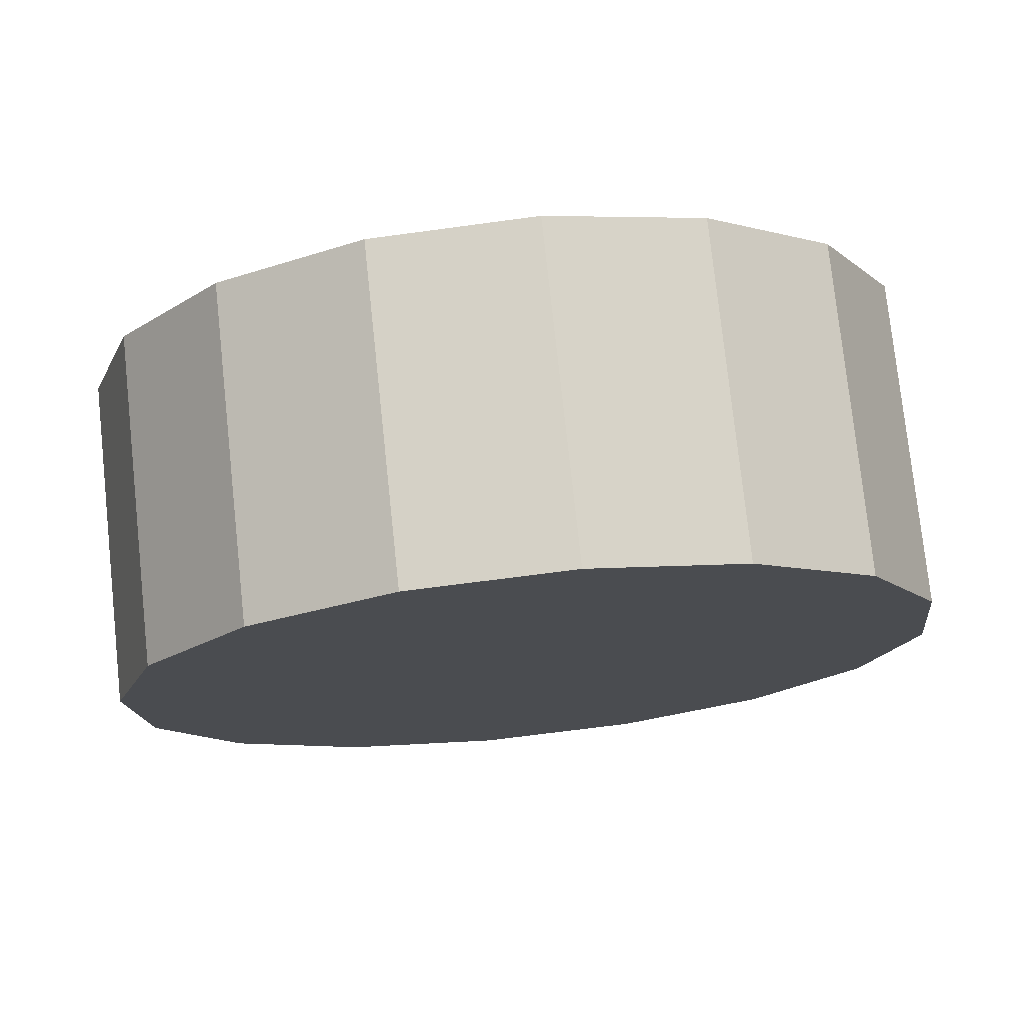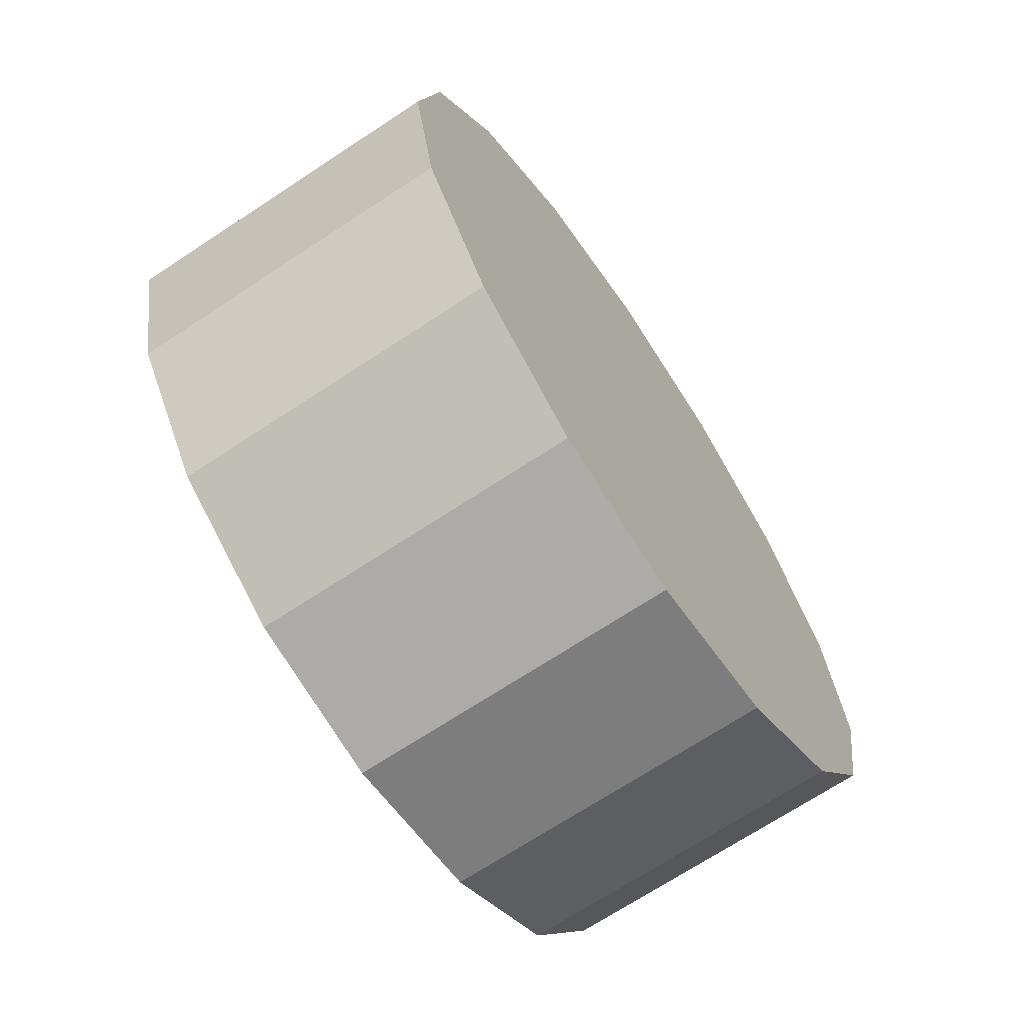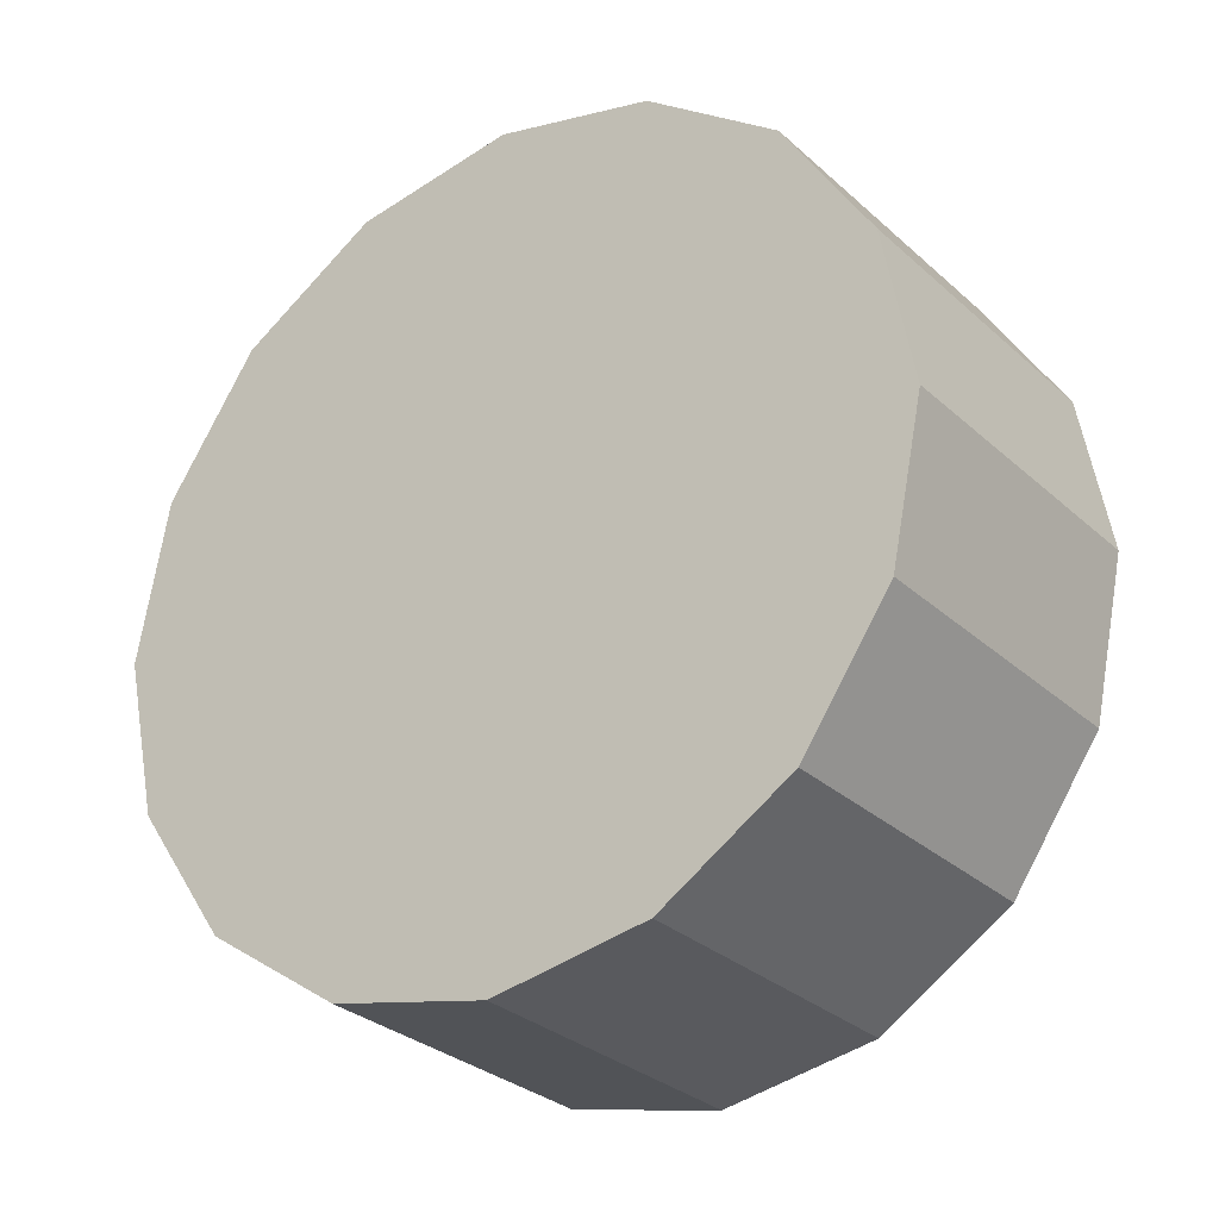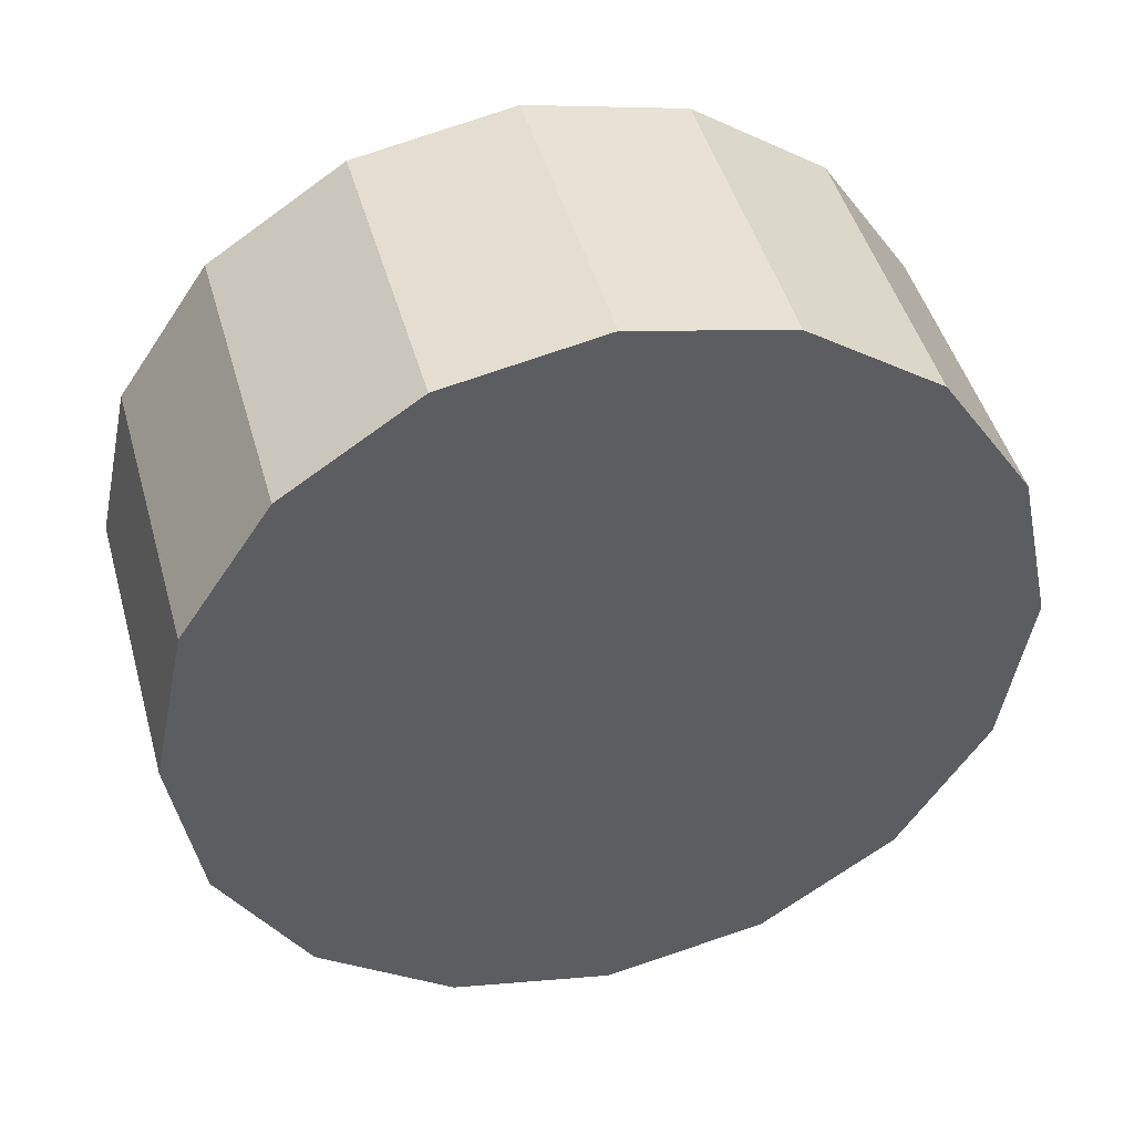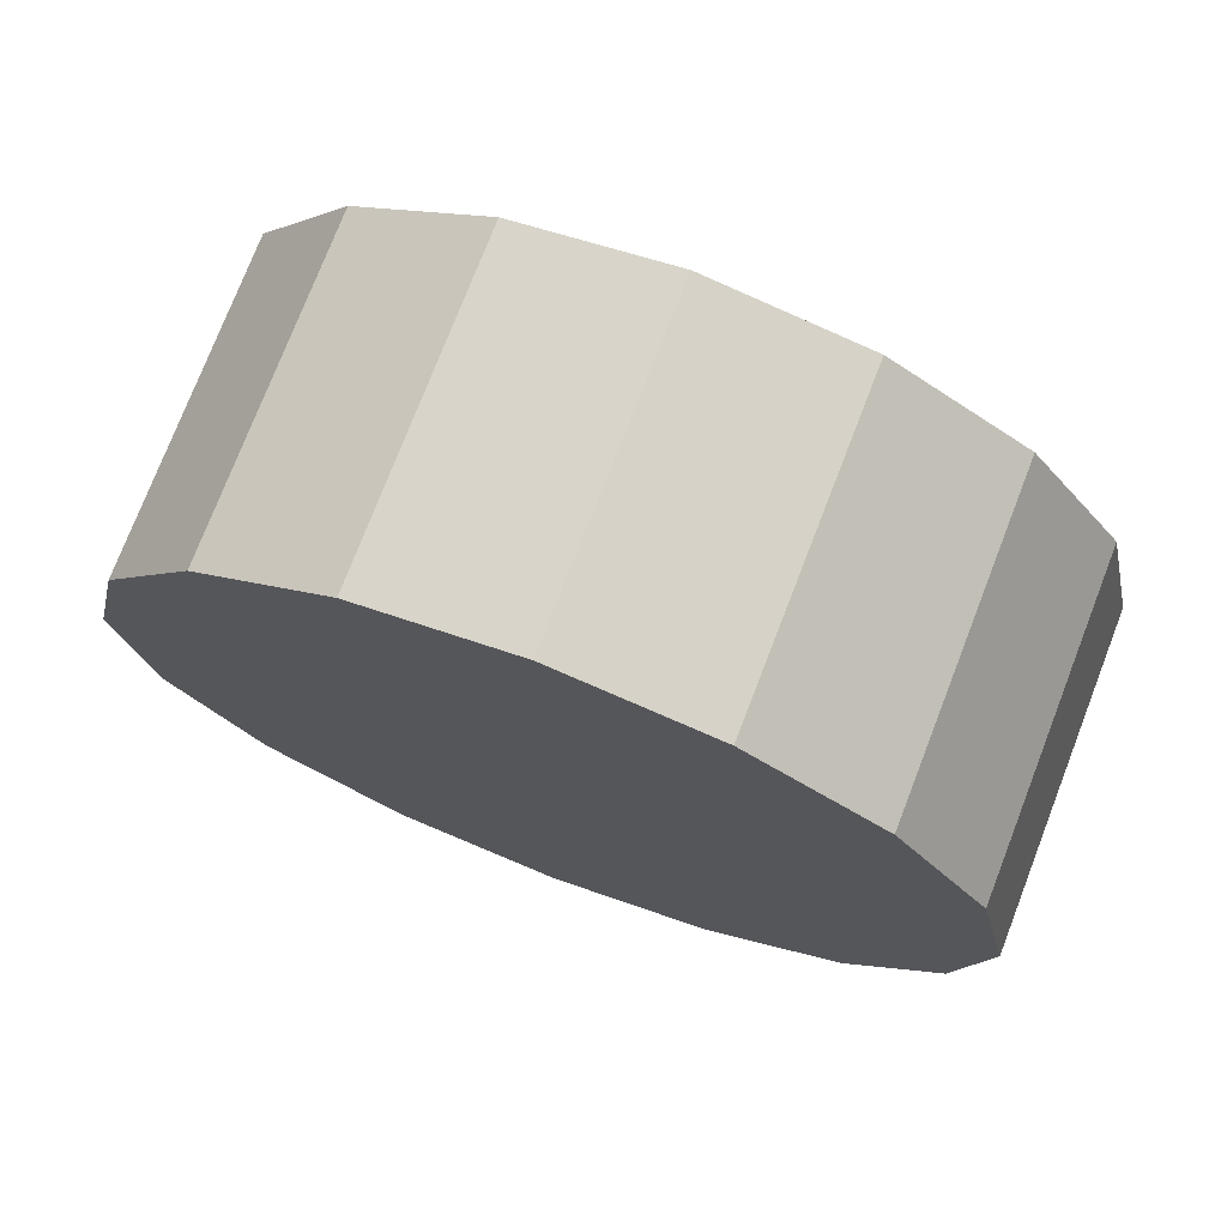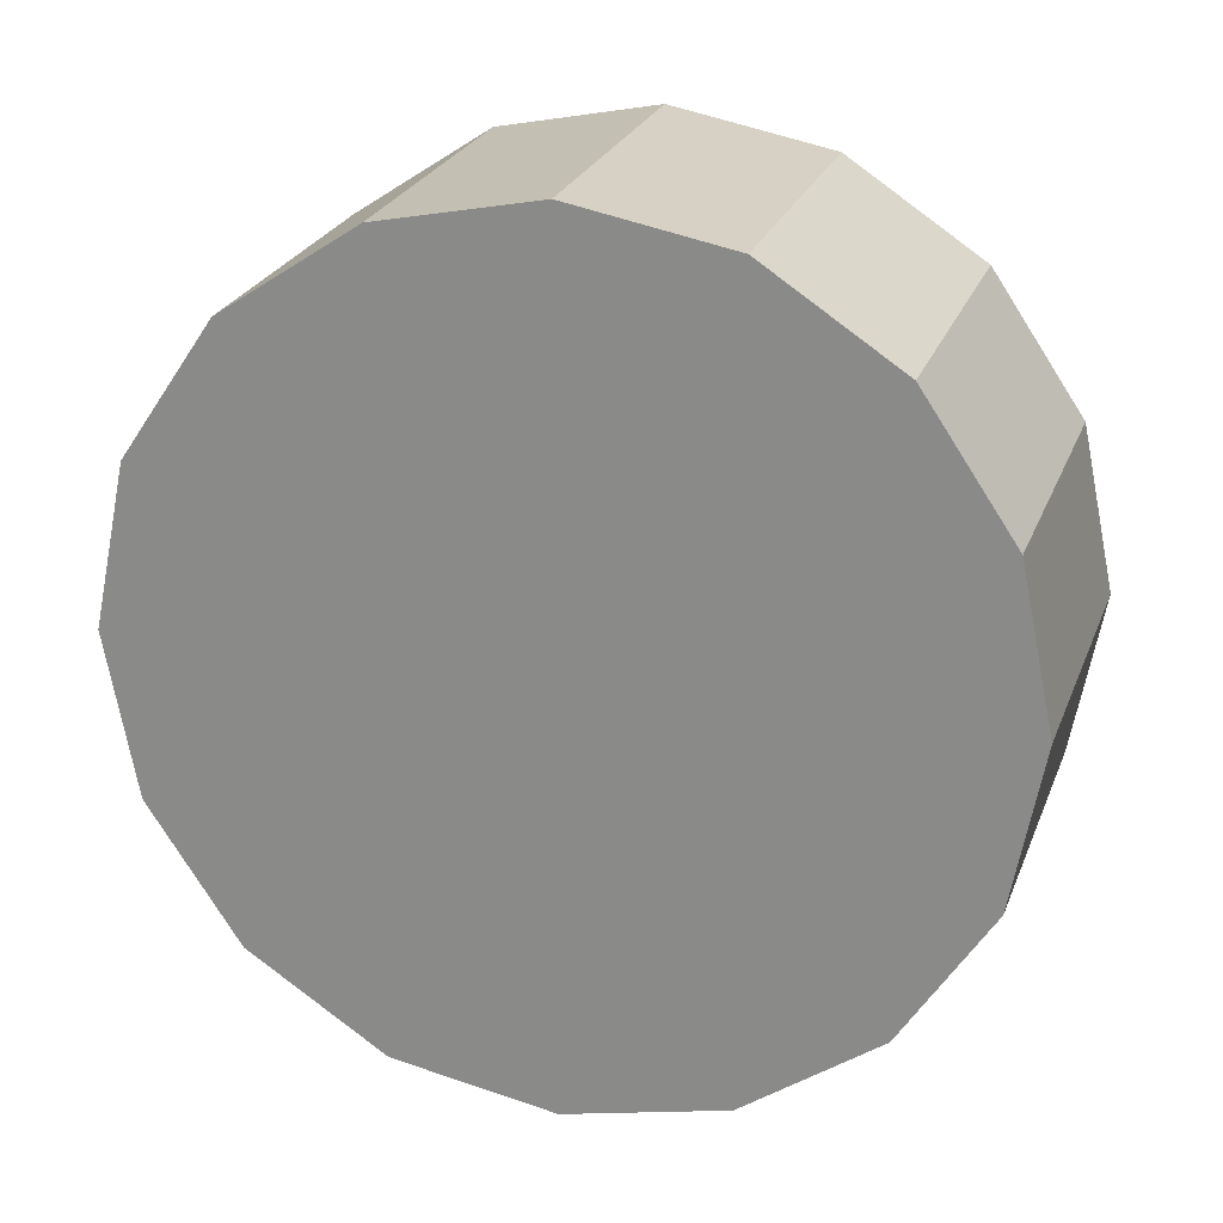
<metadata>
{"format":"obj","ext":"obj","renderer":"f3d","projection":"perspective","resolution":1024,"background":"white","views":[{"elev":30.0,"azim":-98.6,"up":"+Y"},{"elev":-68.2,"azim":-101.3,"up":"+Z"},{"elev":-27.6,"azim":-9.3,"up":"+Z"},{"elev":43.5,"azim":-59.7,"up":"+Z"},{"elev":74.1,"azim":-24.0,"up":"+Z"},{"elev":22.6,"azim":151.4,"up":"+Z"}]}
</metadata>
<code>
v -1.594 1.341 -2.652
v -1.609 1.356 -2.637
v -1.627 1.374 -2.632
v -1.645 1.392 -2.637
v -1.66 1.407 -2.652
v -1.67 1.417 -2.673
v -1.674 1.421 -2.698
v -1.67 1.417 -2.724
v -1.66 1.407 -2.745
v -1.645 1.392 -2.759
v -1.627 1.374 -2.764
v -1.609 1.356 -2.759
v -1.594 1.341 -2.745
v -1.584 1.331 -2.724
v -1.58 1.328 -2.698
v -1.584 1.331 -2.673
v -1.627 1.374 -2.698
v -1.627 1.374 -2.698
v -1.627 1.374 -2.698
v -1.627 1.374 -2.698
v -1.627 1.374 -2.698
v -1.627 1.374 -2.698
v -1.627 1.374 -2.698
v -1.627 1.374 -2.698
v -1.627 1.374 -2.698
v -1.627 1.374 -2.698
v -1.627 1.374 -2.698
v -1.627 1.374 -2.698
v -1.627 1.374 -2.698
v -1.627 1.374 -2.698
v -1.627 1.374 -2.698
v -1.627 1.374 -2.698
v -1.631 1.304 -2.652
v -1.646 1.319 -2.637
v -1.664 1.337 -2.632
v -1.682 1.355 -2.637
v -1.697 1.37 -2.652
v -1.707 1.38 -2.673
v -1.711 1.384 -2.698
v -1.707 1.38 -2.724
v -1.697 1.37 -2.745
v -1.682 1.355 -2.759
v -1.664 1.337 -2.764
v -1.646 1.319 -2.759
v -1.631 1.304 -2.745
v -1.621 1.294 -2.724
v -1.617 1.291 -2.698
v -1.621 1.294 -2.673
v -1.664 1.337 -2.698
v -1.664 1.337 -2.698
v -1.664 1.337 -2.698
v -1.664 1.337 -2.698
v -1.664 1.337 -2.698
v -1.664 1.337 -2.698
v -1.664 1.337 -2.698
v -1.664 1.337 -2.698
v -1.664 1.337 -2.698
v -1.664 1.337 -2.698
v -1.664 1.337 -2.698
v -1.664 1.337 -2.698
v -1.664 1.337 -2.698
v -1.664 1.337 -2.698
v -1.664 1.337 -2.698
v -1.664 1.337 -2.698
f 33 34 49
f 49 34 50
f 34 35 50
f 50 35 51
f 35 36 51
f 51 36 52
f 36 37 52
f 52 37 53
f 37 38 53
f 53 38 54
f 38 39 54
f 54 39 55
f 39 40 55
f 55 40 56
f 40 41 56
f 56 41 57
f 41 42 57
f 57 42 58
f 42 43 58
f 58 43 59
f 43 44 59
f 59 44 60
f 44 45 60
f 60 45 61
f 45 46 61
f 61 46 62
f 46 47 62
f 62 47 63
f 47 48 63
f 63 48 64
f 48 33 64
f 64 33 49
f 2 1 17
f 2 17 18
f 3 2 18
f 3 18 19
f 4 3 19
f 4 19 20
f 5 4 20
f 5 20 21
f 6 5 21
f 6 21 22
f 7 6 22
f 7 22 23
f 8 7 23
f 8 23 24
f 9 8 24
f 9 24 25
f 10 9 25
f 10 25 26
f 11 10 26
f 11 26 27
f 12 11 27
f 12 27 28
f 13 12 28
f 13 28 29
f 14 13 29
f 14 29 30
f 15 14 30
f 15 30 31
f 16 15 31
f 16 31 32
f 1 16 32
f 1 32 17
f 49 50 17
f 17 50 18
f 50 51 18
f 18 51 19
f 51 52 19
f 19 52 20
f 52 53 20
f 20 53 21
f 53 54 21
f 21 54 22
f 54 55 22
f 22 55 23
f 55 56 23
f 23 56 24
f 56 57 24
f 24 57 25
f 57 58 25
f 25 58 26
f 58 59 26
f 26 59 27
f 59 60 27
f 27 60 28
f 60 61 28
f 28 61 29
f 61 62 29
f 29 62 30
f 62 63 30
f 30 63 31
f 63 64 31
f 31 64 32
f 64 49 32
f 32 49 17
f 1 2 33
f 33 2 34
f 2 3 34
f 34 3 35
f 3 4 35
f 35 4 36
f 4 5 36
f 36 5 37
f 5 6 37
f 37 6 38
f 6 7 38
f 38 7 39
f 7 8 39
f 39 8 40
f 8 9 40
f 40 9 41
f 9 10 41
f 41 10 42
f 10 11 42
f 42 11 43
f 11 12 43
f 43 12 44
f 12 13 44
f 44 13 45
f 13 14 45
f 45 14 46
f 14 15 46
f 46 15 47
f 15 16 47
f 47 16 48
f 16 1 48
f 48 1 33

</code>
